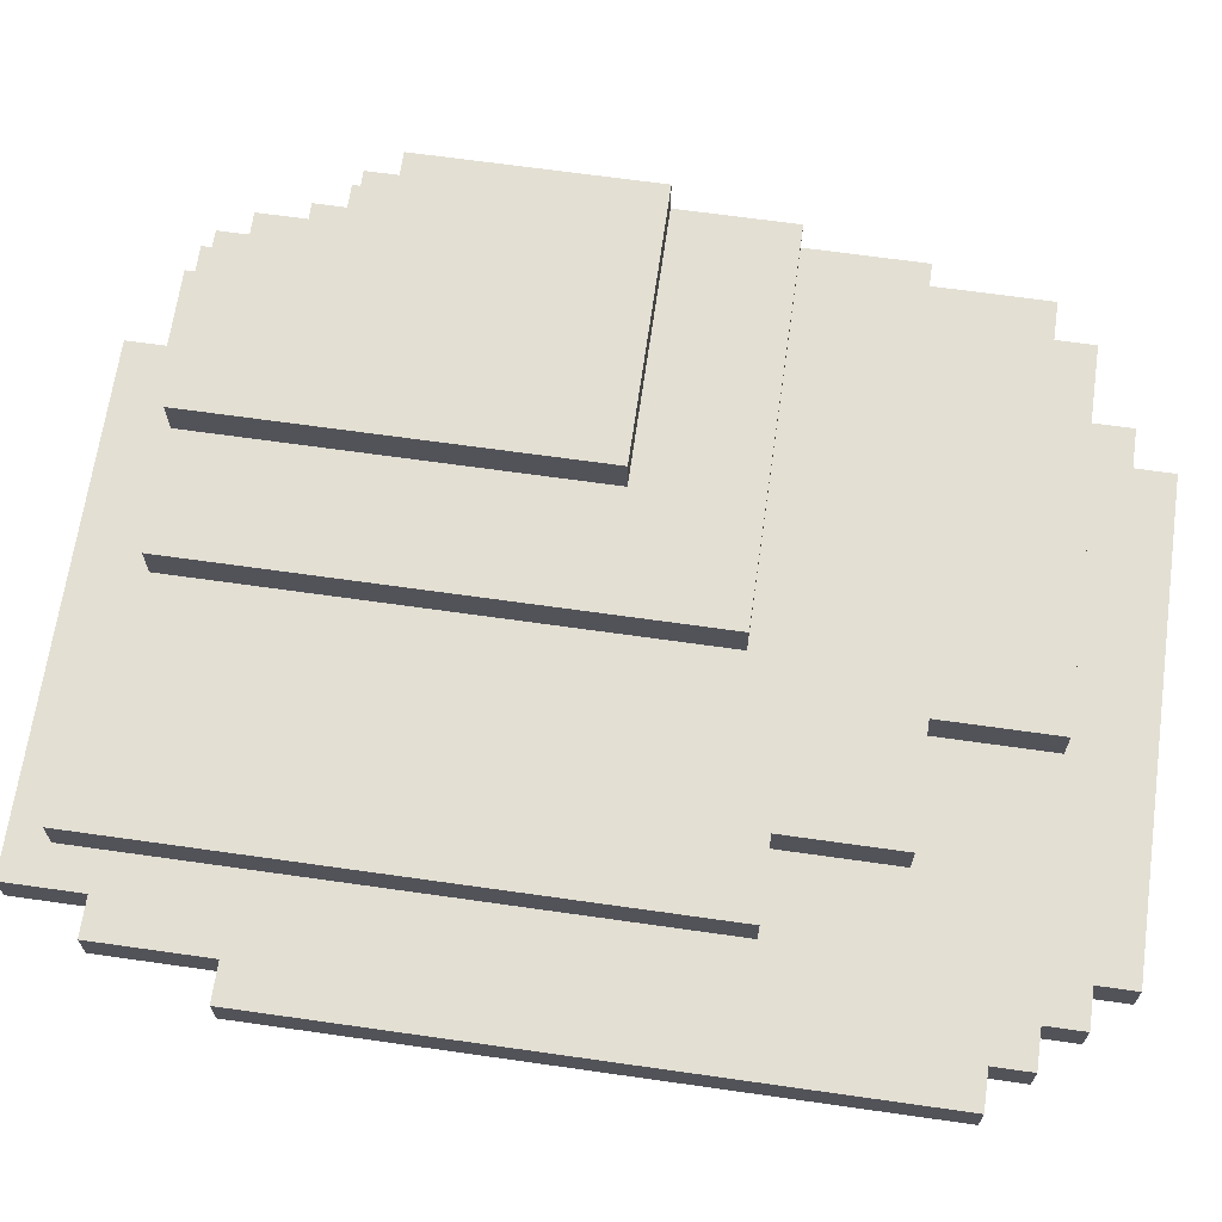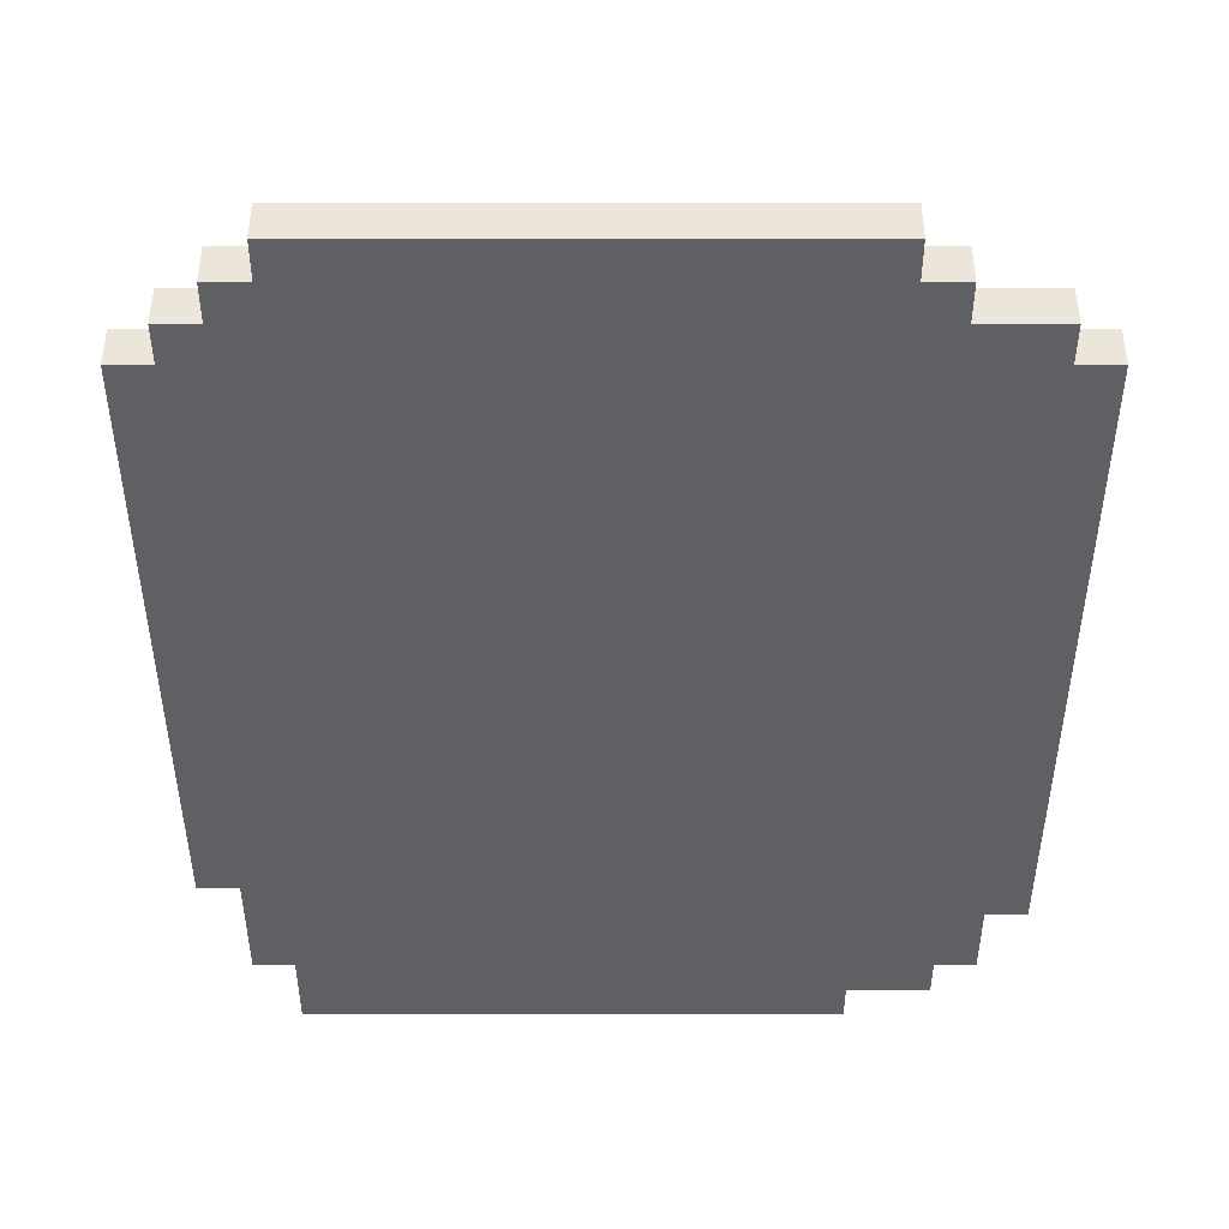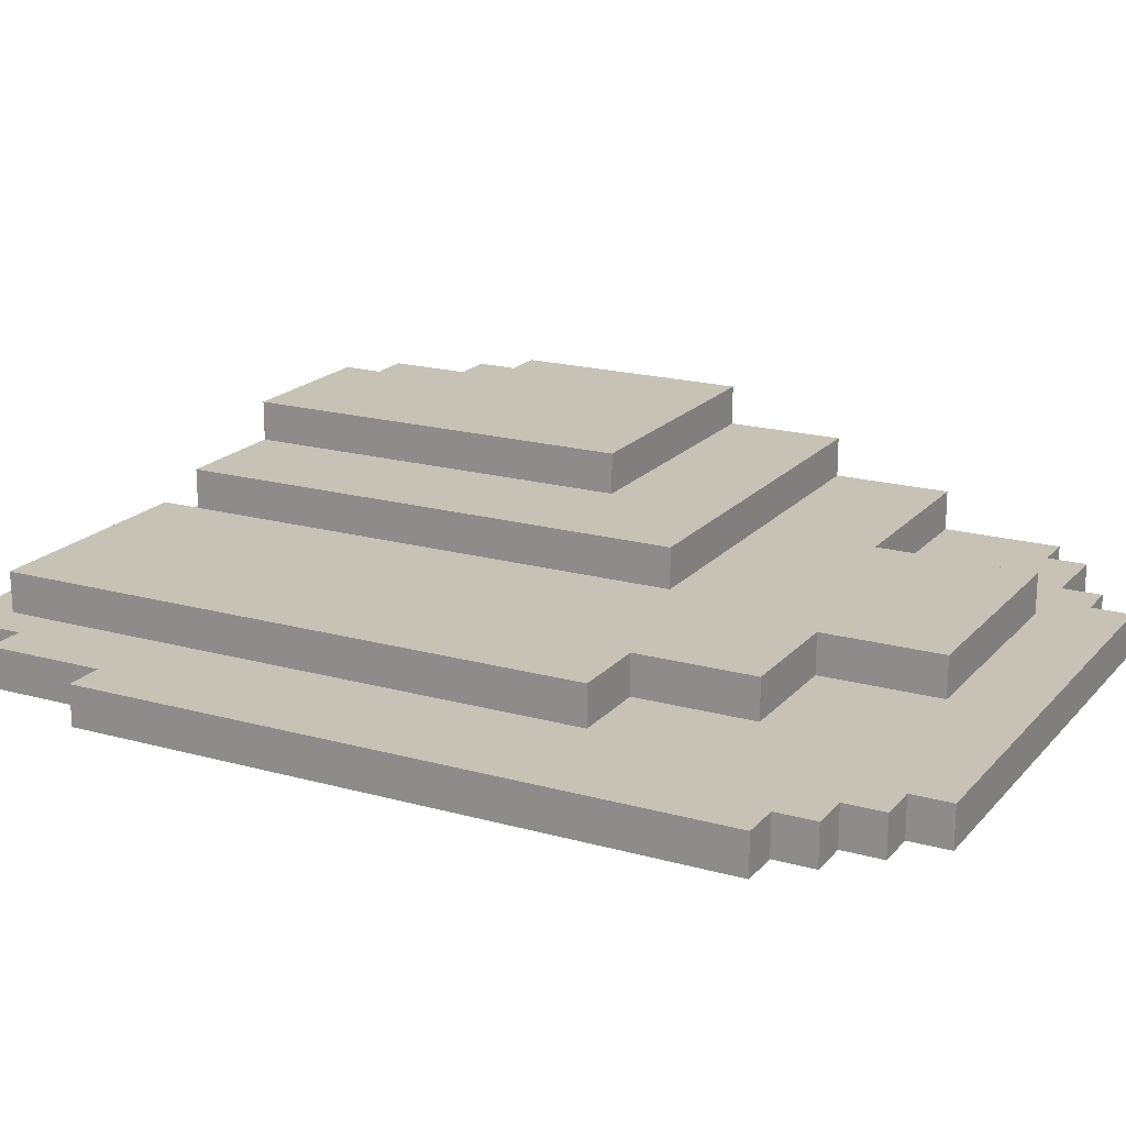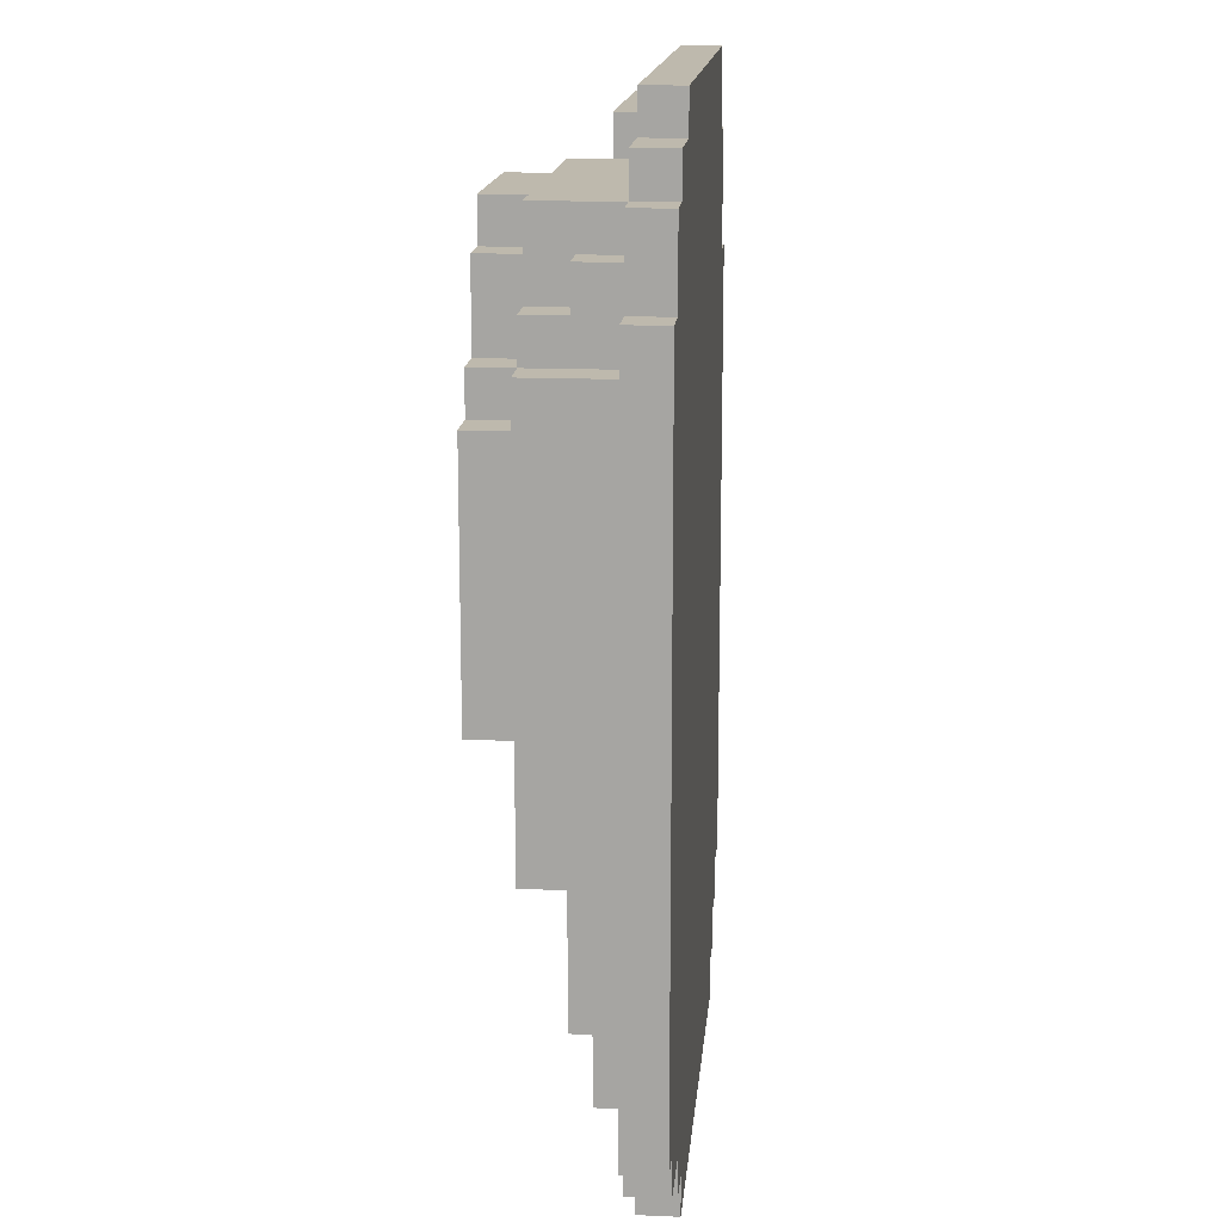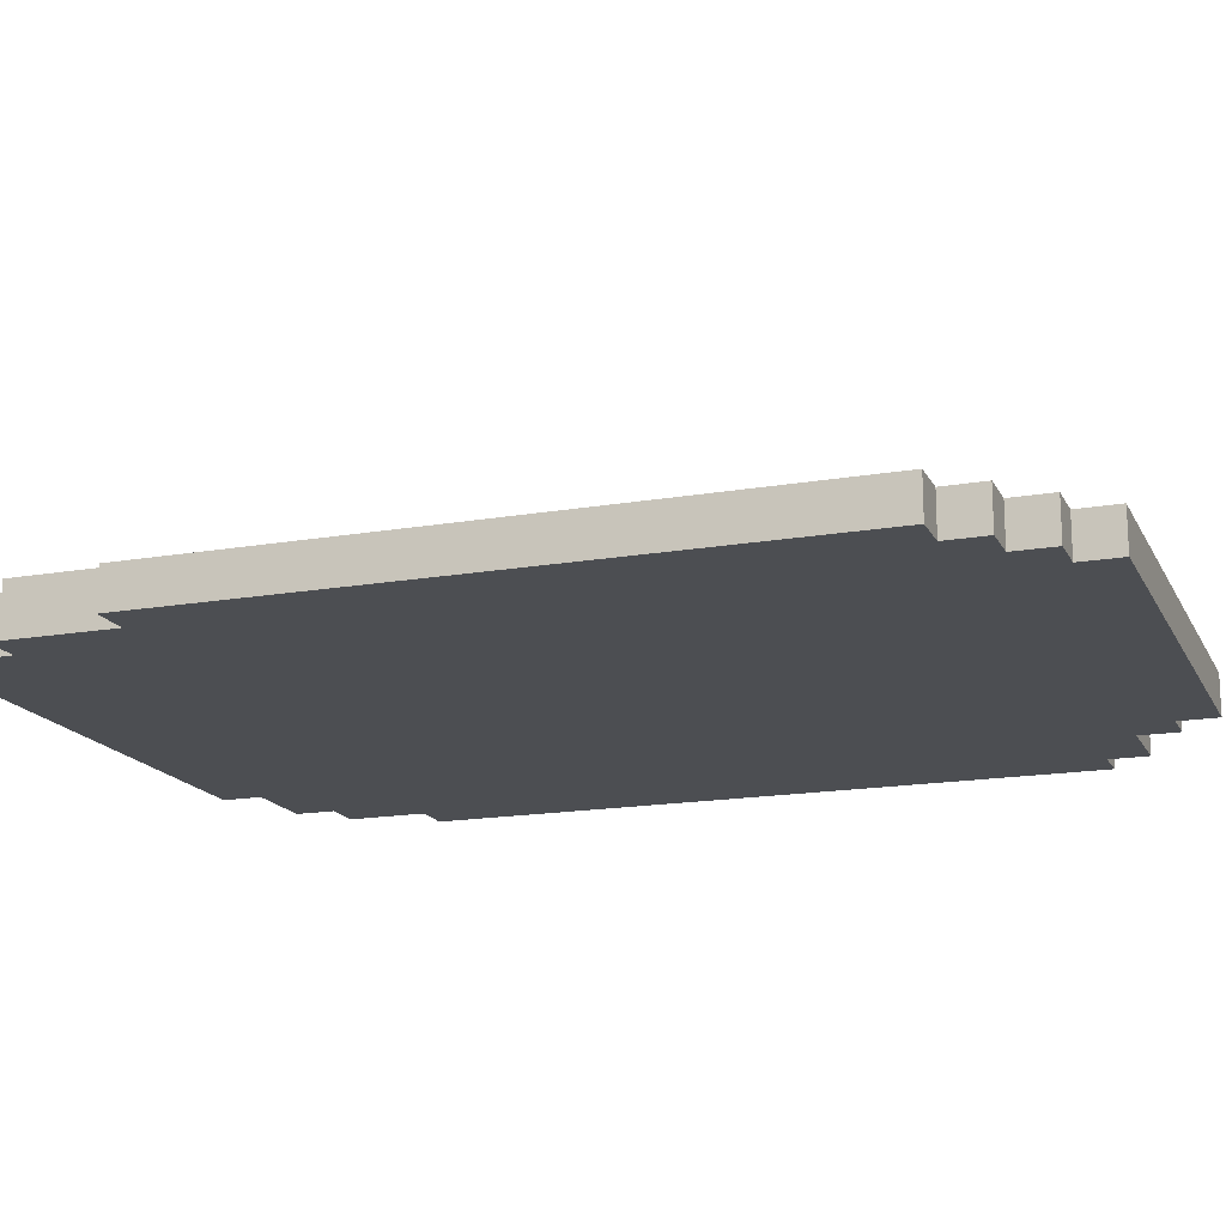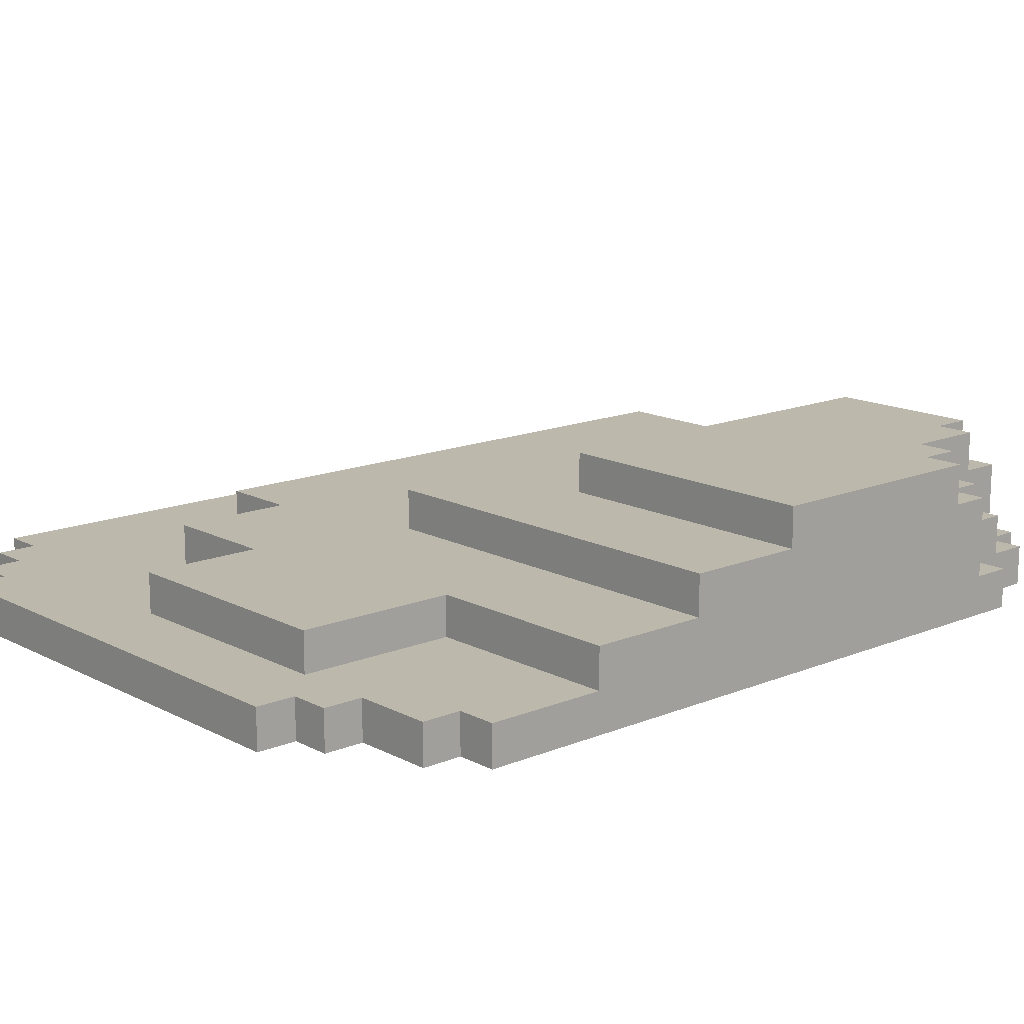
<metadata>
{"format":"obj","ext":"obj","renderer":"f3d","projection":"perspective","resolution":1024,"background":"white","views":[{"elev":66.9,"azim":98.1,"up":"+Y"},{"elev":-42.6,"azim":180.0,"up":"+Y"},{"elev":18.9,"azim":117.9,"up":"+Y"},{"elev":15.3,"azim":-84.9,"up":"+Z"},{"elev":-16.7,"azim":109.5,"up":"+Y"},{"elev":14.7,"azim":-131.7,"up":"+Y"}]}
</metadata>
<code>
o
v 0.1 -0.1 1.6
v 0.1 -0.1 -0.1
v 0.1 0 1.6
v 0.1 0 1.5
v 0.1 0 0.2
v 0.1 0 -0.1
v 0.1 0.1 0.5
v 0.1 0.1 0.2
v 0.1 0.2 1.5
v 0.1 0.2 1.4
v 0.1 0.2 0.8
v 0.1 0.2 0.5
v 0.1 0.3 1.4
v 0.1 0.3 0.8
v 0.2 -0.1 1.8
v 0.2 -0.1 1.6
v 0.2 -0.1 -0.1
v 0.2 -0.1 -0.2
v 0.2 0 1.8
v 0.2 0 1.7
v 0.2 0 1.6
v 0.2 0 1.5
v 0.2 0 -0.1
v 0.2 0 -0.2
v 0.2 0.1 1.7
v 0.2 0.1 1.6
v 0.2 0.2 1.6
v 0.2 0.2 1.5
v 0.2 0.2 1.4
v 0.2 0.3 1.5
v 0.2 0.3 1.4
v 0.3 -0.1 1.9
v 0.3 -0.1 1.8
v 0.3 0 1.9
v 0.3 0 1.8
v 0.3 0 1.7
v 0.3 0.1 1.7
v 0.3 0.1 1.6
v 0.3 0.2 1.8
v 0.3 0.2 1.7
v 0.3 0.2 1.6
v 0.3 0.2 1.5
v 0.3 0.3 1.7
v 0.3 0.3 1.5
v 0.4 -0.1 -0.2
v 0.4 -0.1 -0.3
v 0.4 0 -0.2
v 0.4 0 -0.3
v 0.4 0.2 1.8
v 0.4 0.2 1.7
v 0.4 0.3 1.8
v 0.4 0.3 1.7
v 0.5 -0.1 2
v 0.5 -0.1 1.9
v 0.5 -0.1 -0.3
v 0.5 -0.1 -0.4
v 0.5 0 2
v 0.5 0 1.9
v 0.5 0 -0.3
v 0.5 0 -0.4
v 0.6 0 0.2
v 0.6 0 -0.2
v 0.6 0.1 0.2
v 0.6 0.1 -0.2
v 1.1 0 1.9
v 1.1 0 1.8
v 1.1 0.1 1.9
v 1.1 0.1 1.8
v 0.8 0.2 1.8
v 0.8 0.2 0.8
v 0.8 0.3 1.8
v 0.8 0.3 0.8
v 1.1 0.1 1.8
v 1.1 0.1 0.5
v 1.1 0.2 1.8
v 1.1 0.2 0.5
v 1.2 0 0.1
v 1.2 0 -0.2
v 1.2 0.1 0.1
v 1.2 0.1 -0.2
v 1.5 0 0.4
v 1.5 0 0.1
v 1.5 0.1 0.4
v 1.5 0.1 0.1
v 1.7 -0.1 -0.3
v 1.7 -0.1 -0.4
v 1.7 0 1.9
v 1.7 0 0.4
v 1.7 0 -0.3
v 1.7 0 -0.4
v 1.7 0.1 1.9
v 1.7 0.1 0.4
v 1.8 -0.1 2
v 1.8 -0.1 1.8
v 1.8 -0.1 -0.2
v 1.8 -0.1 -0.3
v 1.8 0 2
v 1.8 0 1.8
v 1.8 0 -0.2
v 1.8 0 -0.3
v 1.9 -0.1 1.8
v 1.9 -0.1 1.5
v 1.9 -0.1 -0.1
v 1.9 -0.1 -0.2
v 1.9 0 1.8
v 1.9 0 1.5
v 1.9 0 -0.1
v 1.9 0 -0.2
v 2 -0.1 1.5
v 2 -0.1 -0.1
v 2 0 1.5
v 2 0 -0.1
v 0.5 -0.1 2
v 0.5 0 2
v 1.8 -0.1 2
v 1.8 0 2
v 0.3 -0.1 1.9
v 0.3 0 1.9
v 0.5 -0.1 1.9
v 0.5 0 1.9
v 1.1 0 1.9
v 1.1 0.1 1.9
v 1.7 0 1.9
v 1.7 0.1 1.9
v 0.2 -0.1 1.8
v 0.2 0 1.8
v 0.3 -0.1 1.8
v 0.3 0 1.8
v 0.3 0.2 1.8
v 0.4 0.2 1.8
v 0.4 0.3 1.8
v 0.8 0.2 1.8
v 0.8 0.3 1.8
v 1.1 0 1.8
v 1.1 0.1 1.8
v 1.1 0.2 1.8
v 1.8 -0.1 1.8
v 1.8 0 1.8
v 1.9 -0.1 1.8
v 1.9 0 1.8
v 0.2 0 1.7
v 0.2 0.1 1.7
v 0.3 0 1.7
v 0.3 0.1 1.7
v 0.3 0.2 1.7
v 0.3 0.3 1.7
v 0.4 0.2 1.7
v 0.4 0.3 1.7
v 0.1 -0.1 1.6
v 0.1 0 1.6
v 0.2 -0.1 1.6
v 0.2 0 1.6
v 0.2 0.1 1.6
v 0.2 0.2 1.6
v 0.3 0.1 1.6
v 0.3 0.2 1.6
v 0.1 0 1.5
v 0.1 0.2 1.5
v 0.2 0 1.5
v 0.2 0.2 1.5
v 0.2 0.3 1.5
v 0.3 0.2 1.5
v 0.3 0.3 1.5
v 1.9 -0.1 1.5
v 1.9 0 1.5
v 2 -0.1 1.5
v 2 0 1.5
v 0.1 0.2 1.4
v 0.1 0.3 1.4
v 0.2 0.2 1.4
v 0.2 0.3 1.4
v 0.1 0.2 0.8
v 0.1 0.3 0.8
v 0.8 0.2 0.8
v 0.8 0.3 0.8
v 0.1 0.1 0.5
v 0.1 0.2 0.5
v 1.1 0.1 0.5
v 1.1 0.2 0.5
v 1.5 0 0.4
v 1.5 0.1 0.4
v 1.7 0 0.4
v 1.7 0.1 0.4
v 0.1 0 0.2
v 0.1 0.1 0.2
v 0.6 0 0.2
v 0.6 0.1 0.2
v 1.2 0 0.1
v 1.2 0.1 0.1
v 1.5 0 0.1
v 1.5 0.1 0.1
v 0.1 -0.1 -0.1
v 0.1 0 -0.1
v 0.2 -0.1 -0.1
v 0.2 0 -0.1
v 1.9 -0.1 -0.1
v 1.9 0 -0.1
v 2 -0.1 -0.1
v 2 0 -0.1
v 0.2 -0.1 -0.2
v 0.2 0 -0.2
v 0.4 -0.1 -0.2
v 0.4 0 -0.2
v 0.6 0 -0.2
v 0.6 0.1 -0.2
v 1.2 0 -0.2
v 1.2 0.1 -0.2
v 1.8 -0.1 -0.2
v 1.8 0 -0.2
v 1.9 -0.1 -0.2
v 1.9 0 -0.2
v 0.4 -0.1 -0.3
v 0.4 0 -0.3
v 0.5 -0.1 -0.3
v 0.5 0 -0.3
v 1.7 -0.1 -0.3
v 1.7 0 -0.3
v 1.8 -0.1 -0.3
v 1.8 0 -0.3
v 0.5 -0.1 -0.4
v 0.5 0 -0.4
v 1.7 -0.1 -0.4
v 1.7 0 -0.4
v 0.5 -0.1 2
v 1.8 -0.1 2
v 0.3 -0.1 1.9
v 0.5 -0.1 1.9
v 0.2 -0.1 1.8
v 0.3 -0.1 1.8
v 1.8 -0.1 1.8
v 1.9 -0.1 1.8
v 0.1 -0.1 1.6
v 0.2 -0.1 1.6
v 1.9 -0.1 1.5
v 2 -0.1 1.5
v 0.1 -0.1 -0.1
v 0.2 -0.1 -0.1
v 1.9 -0.1 -0.1
v 2 -0.1 -0.1
v 0.2 -0.1 -0.2
v 0.4 -0.1 -0.2
v 1.8 -0.1 -0.2
v 1.9 -0.1 -0.2
v 0.4 -0.1 -0.3
v 0.5 -0.1 -0.3
v 1.7 -0.1 -0.3
v 1.8 -0.1 -0.3
v 0.5 -0.1 -0.4
v 1.7 -0.1 -0.4
v 0.5 0 2
v 1.8 0 2
v 0.3 0 1.9
v 0.5 0 1.9
v 1.1 0 1.9
v 1.7 0 1.9
v 0.2 0 1.8
v 0.3 0 1.8
v 1.1 0 1.8
v 1.8 0 1.8
v 1.9 0 1.8
v 0.2 0 1.7
v 0.3 0 1.7
v 0.1 0 1.6
v 0.2 0 1.6
v 0.1 0 1.5
v 0.2 0 1.5
v 1.9 0 1.5
v 2 0 1.5
v 1.5 0 0.4
v 1.7 0 0.4
v 0.1 0 0.2
v 0.6 0 0.2
v 1.2 0 0.1
v 1.5 0 0.1
v 0.1 0 -0.1
v 0.2 0 -0.1
v 1.9 0 -0.1
v 2 0 -0.1
v 0.2 0 -0.2
v 0.4 0 -0.2
v 0.6 0 -0.2
v 1.2 0 -0.2
v 1.8 0 -0.2
v 1.9 0 -0.2
v 0.4 0 -0.3
v 0.5 0 -0.3
v 1.7 0 -0.3
v 1.8 0 -0.3
v 0.5 0 -0.4
v 1.7 0 -0.4
v 1.1 0.1 1.9
v 1.7 0.1 1.9
v 1.1 0.1 1.8
v 0.2 0.1 1.7
v 0.3 0.1 1.7
v 0.2 0.1 1.6
v 0.3 0.1 1.6
v 0.1 0.1 0.5
v 1.1 0.1 0.5
v 1.5 0.1 0.4
v 1.7 0.1 0.4
v 0.1 0.1 0.2
v 0.6 0.1 0.2
v 1.2 0.1 0.1
v 1.5 0.1 0.1
v 0.6 0.1 -0.2
v 1.2 0.1 -0.2
v 0.3 0.2 1.8
v 0.4 0.2 1.8
v 0.8 0.2 1.8
v 1.1 0.2 1.8
v 0.3 0.2 1.7
v 0.4 0.2 1.7
v 0.2 0.2 1.6
v 0.3 0.2 1.6
v 0.1 0.2 1.5
v 0.2 0.2 1.5
v 0.3 0.2 1.5
v 0.1 0.2 1.4
v 0.2 0.2 1.4
v 0.1 0.2 0.8
v 0.8 0.2 0.8
v 0.1 0.2 0.5
v 1.1 0.2 0.5
v 0.4 0.3 1.8
v 0.8 0.3 1.8
v 0.3 0.3 1.7
v 0.4 0.3 1.7
v 0.2 0.3 1.5
v 0.3 0.3 1.5
v 0.1 0.3 1.4
v 0.2 0.3 1.4
v 0.1 0.3 0.8
v 0.8 0.3 0.8
f 3 2 1
f 4 2 3
f 5 2 4
f 6 2 5
f 7 5 4
f 8 5 7
f 9 7 4
f 10 7 9
f 11 7 10
f 12 7 11
f 13 11 10
f 14 11 13
f 19 16 15
f 20 16 19
f 21 16 20
f 23 18 17
f 24 18 23
f 25 22 21
f 25 21 20
f 26 22 25
f 27 22 26
f 28 22 27
f 30 29 28
f 31 29 30
f 34 33 32
f 35 33 34
f 37 36 35
f 39 37 35
f 39 38 37
f 40 38 39
f 41 38 40
f 43 42 41
f 43 41 40
f 44 42 43
f 47 46 45
f 48 46 47
f 51 50 49
f 52 50 51
f 57 54 53
f 58 54 57
f 59 56 55
f 60 56 59
f 63 62 61
f 64 62 63
f 67 66 65
f 68 66 67
f 69 70 71
f 71 70 72
f 73 74 75
f 75 74 76
f 77 78 79
f 79 78 80
f 81 82 83
f 83 82 84
f 85 86 89
f 89 86 90
f 87 88 91
f 91 88 92
f 93 94 97
f 97 94 98
f 95 96 99
f 99 96 100
f 101 102 105
f 105 102 106
f 103 104 107
f 107 104 108
f 109 110 111
f 111 110 112
f 115 114 113
f 116 114 115
f 119 118 117
f 120 118 119
f 123 122 121
f 124 122 123
f 127 126 125
f 128 126 127
f 130 129 128
f 132 130 128
f 132 131 130
f 133 131 132
f 134 132 128
f 135 132 134
f 136 132 135
f 139 138 137
f 140 138 139
f 143 142 141
f 144 142 143
f 147 146 145
f 148 146 147
f 151 150 149
f 152 150 151
f 155 154 153
f 156 154 155
f 159 158 157
f 160 158 159
f 162 161 160
f 163 161 162
f 166 165 164
f 167 165 166
f 170 169 168
f 171 169 170
f 172 173 174
f 174 173 175
f 176 177 178
f 178 177 179
f 180 181 182
f 182 181 183
f 184 185 186
f 186 185 187
f 188 189 190
f 190 189 191
f 192 193 194
f 194 193 195
f 196 197 198
f 198 197 199
f 200 201 202
f 202 201 203
f 204 205 206
f 206 205 207
f 208 209 210
f 210 209 211
f 212 213 214
f 214 213 215
f 216 217 218
f 218 217 219
f 220 221 222
f 222 221 223
f 227 225 224
f 229 227 226
f 230 225 227
f 230 227 229
f 233 229 228
f 233 231 230
f 233 230 229
f 234 231 233
f 234 233 232
f 236 234 232
f 236 235 234
f 237 235 236
f 238 235 237
f 239 235 238
f 240 238 237
f 241 238 240
f 242 238 241
f 243 238 242
f 244 242 241
f 245 242 244
f 246 242 245
f 247 242 246
f 248 246 245
f 249 246 248
f 250 251 253
f 253 251 254
f 254 251 255
f 252 253 257
f 253 254 257
f 257 254 258
f 255 251 259
f 256 257 261
f 261 257 262
f 263 264 265
f 265 264 266
f 259 260 267
f 267 268 270
f 259 267 270
f 255 259 270
f 269 270 274
f 271 272 275
f 275 272 276
f 270 268 277
f 273 274 277
f 274 270 277
f 277 268 278
f 276 272 279
f 279 272 280
f 280 272 281
f 273 277 282
f 282 277 283
f 283 277 284
f 280 281 285
f 282 283 285
f 281 282 285
f 285 283 286
f 286 283 287
f 287 283 288
f 286 287 289
f 289 287 290
f 291 292 293
f 294 295 296
f 296 295 297
f 293 292 299
f 299 292 300
f 298 299 300
f 300 292 301
f 298 300 302
f 302 300 303
f 303 300 304
f 304 300 305
f 303 304 306
f 306 304 307
f 308 309 312
f 312 309 313
f 314 315 317
f 317 315 318
f 316 317 319
f 319 317 320
f 310 311 322
f 321 322 323
f 322 311 324
f 323 322 324
f 325 326 328
f 327 328 330
f 329 330 332
f 331 332 333
f 328 326 334
f 333 332 334
f 330 328 334
f 332 330 334

</code>
